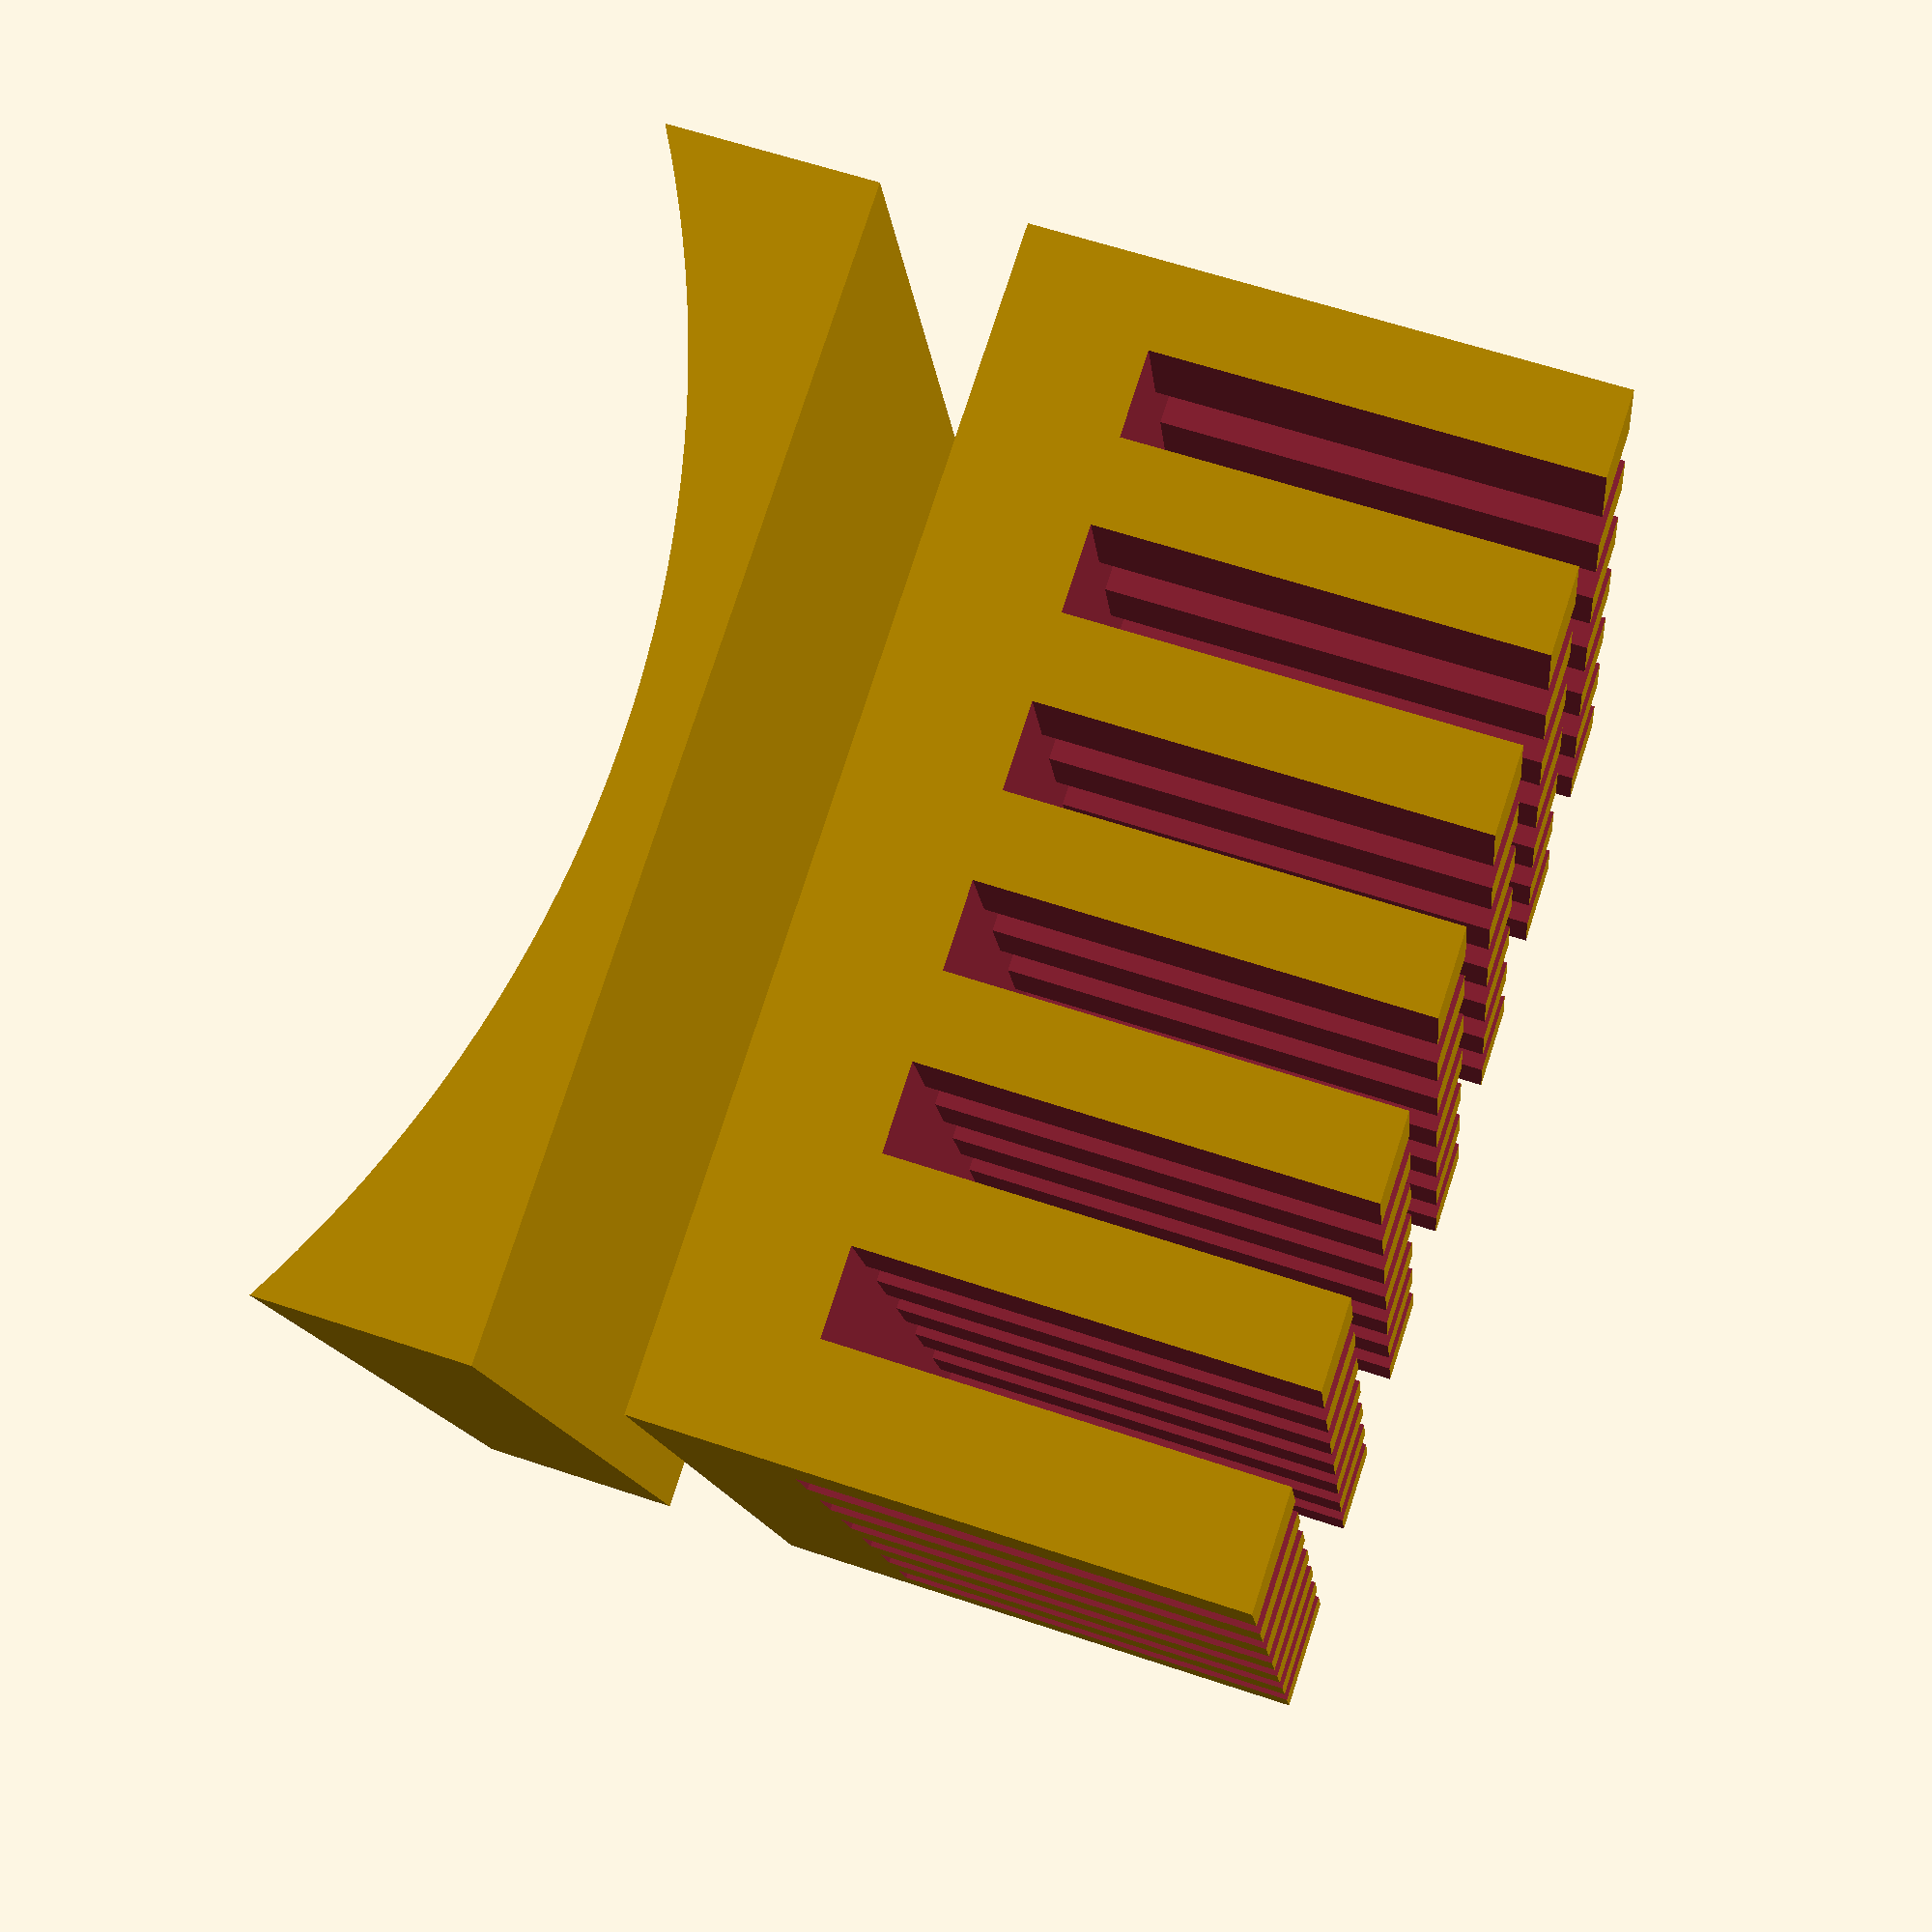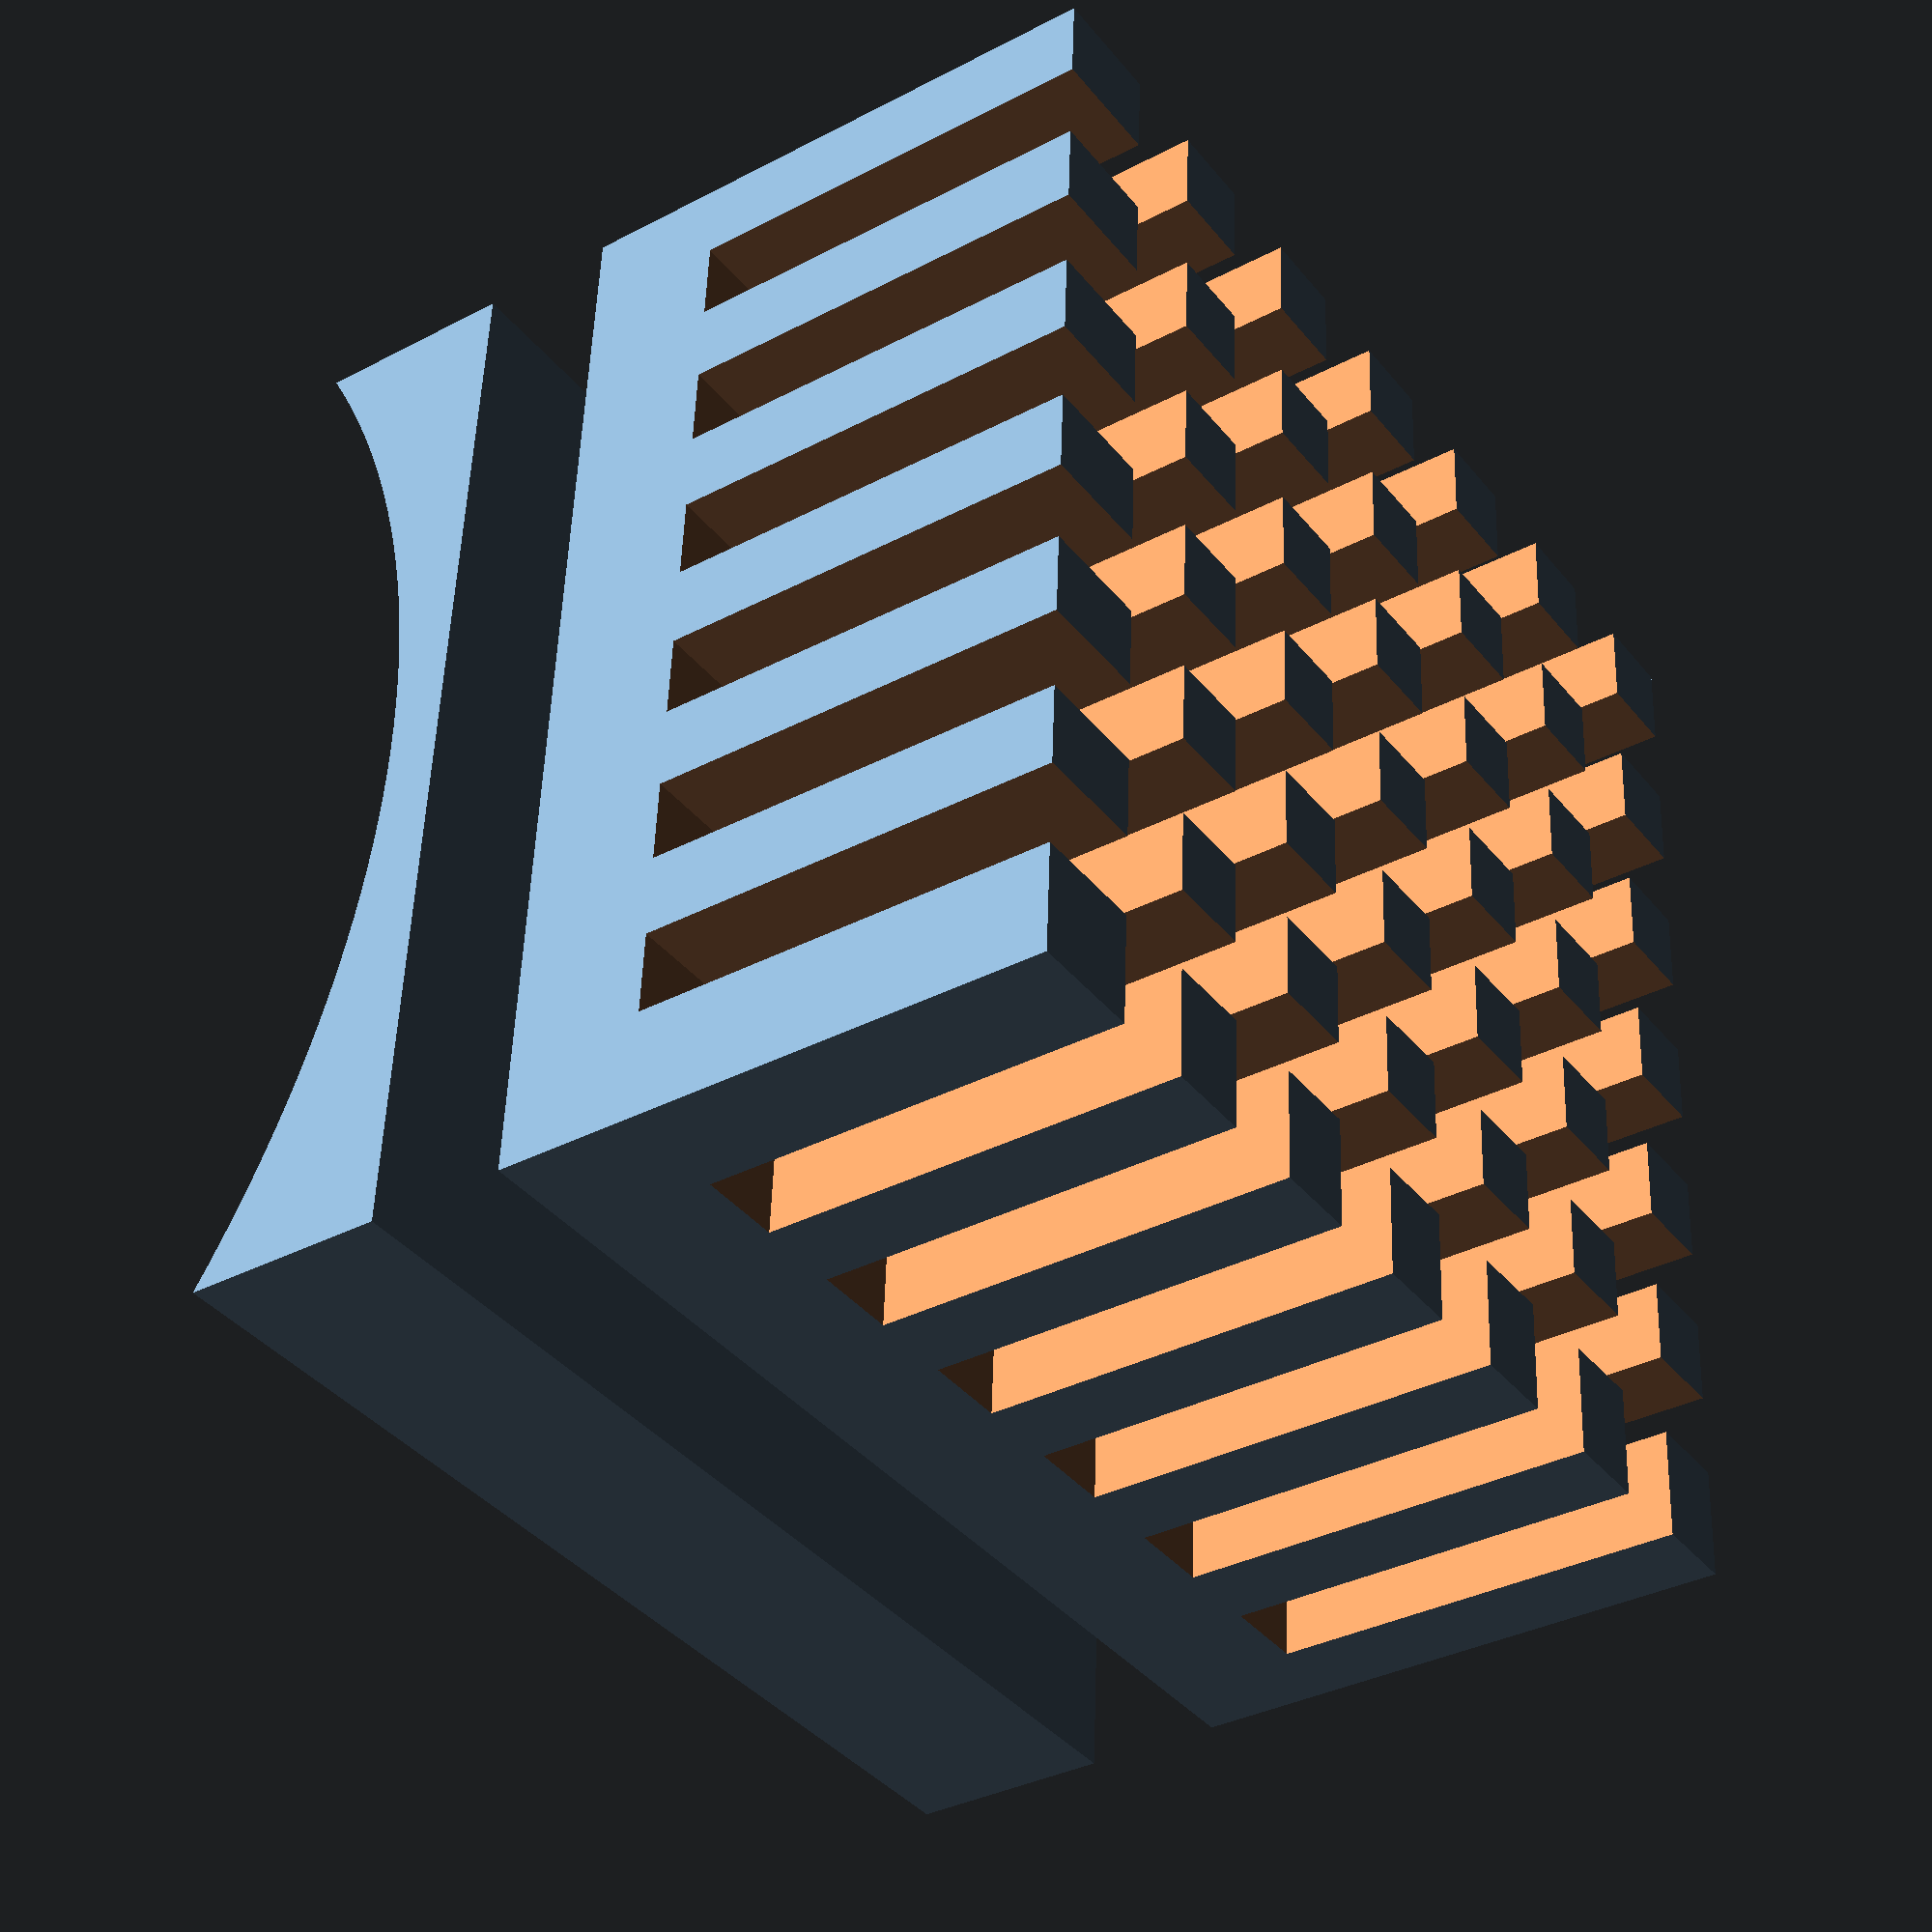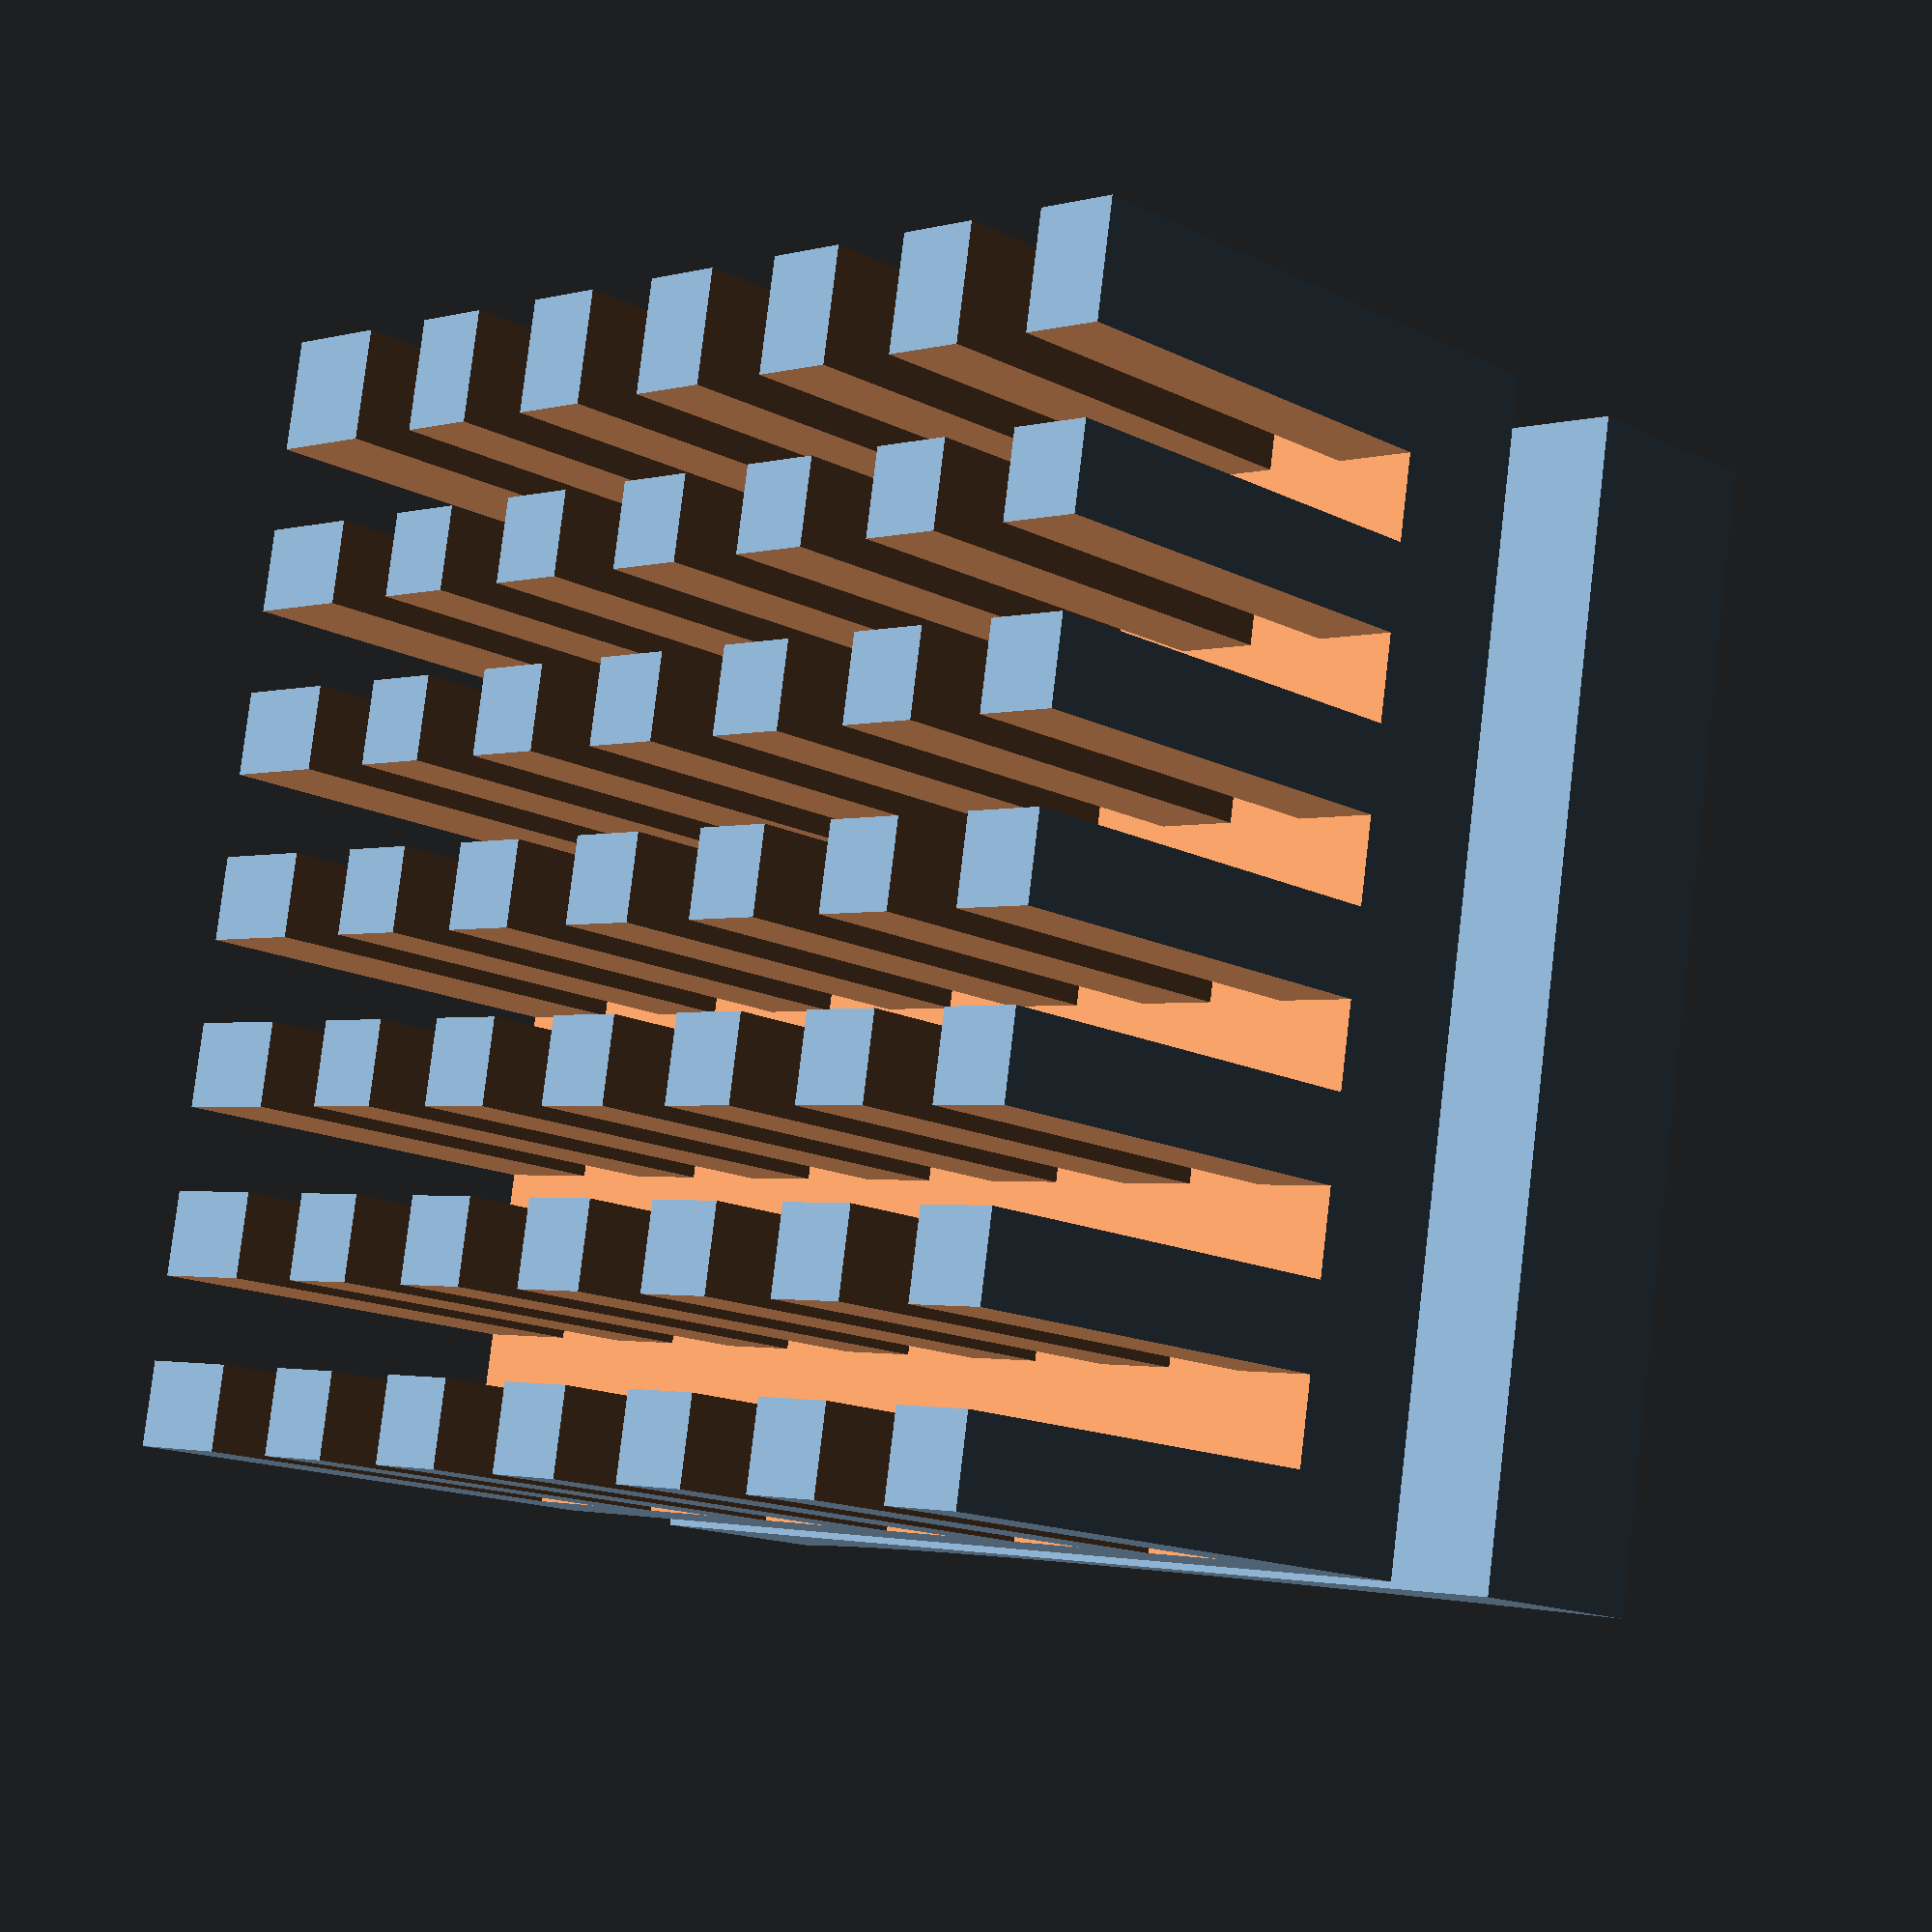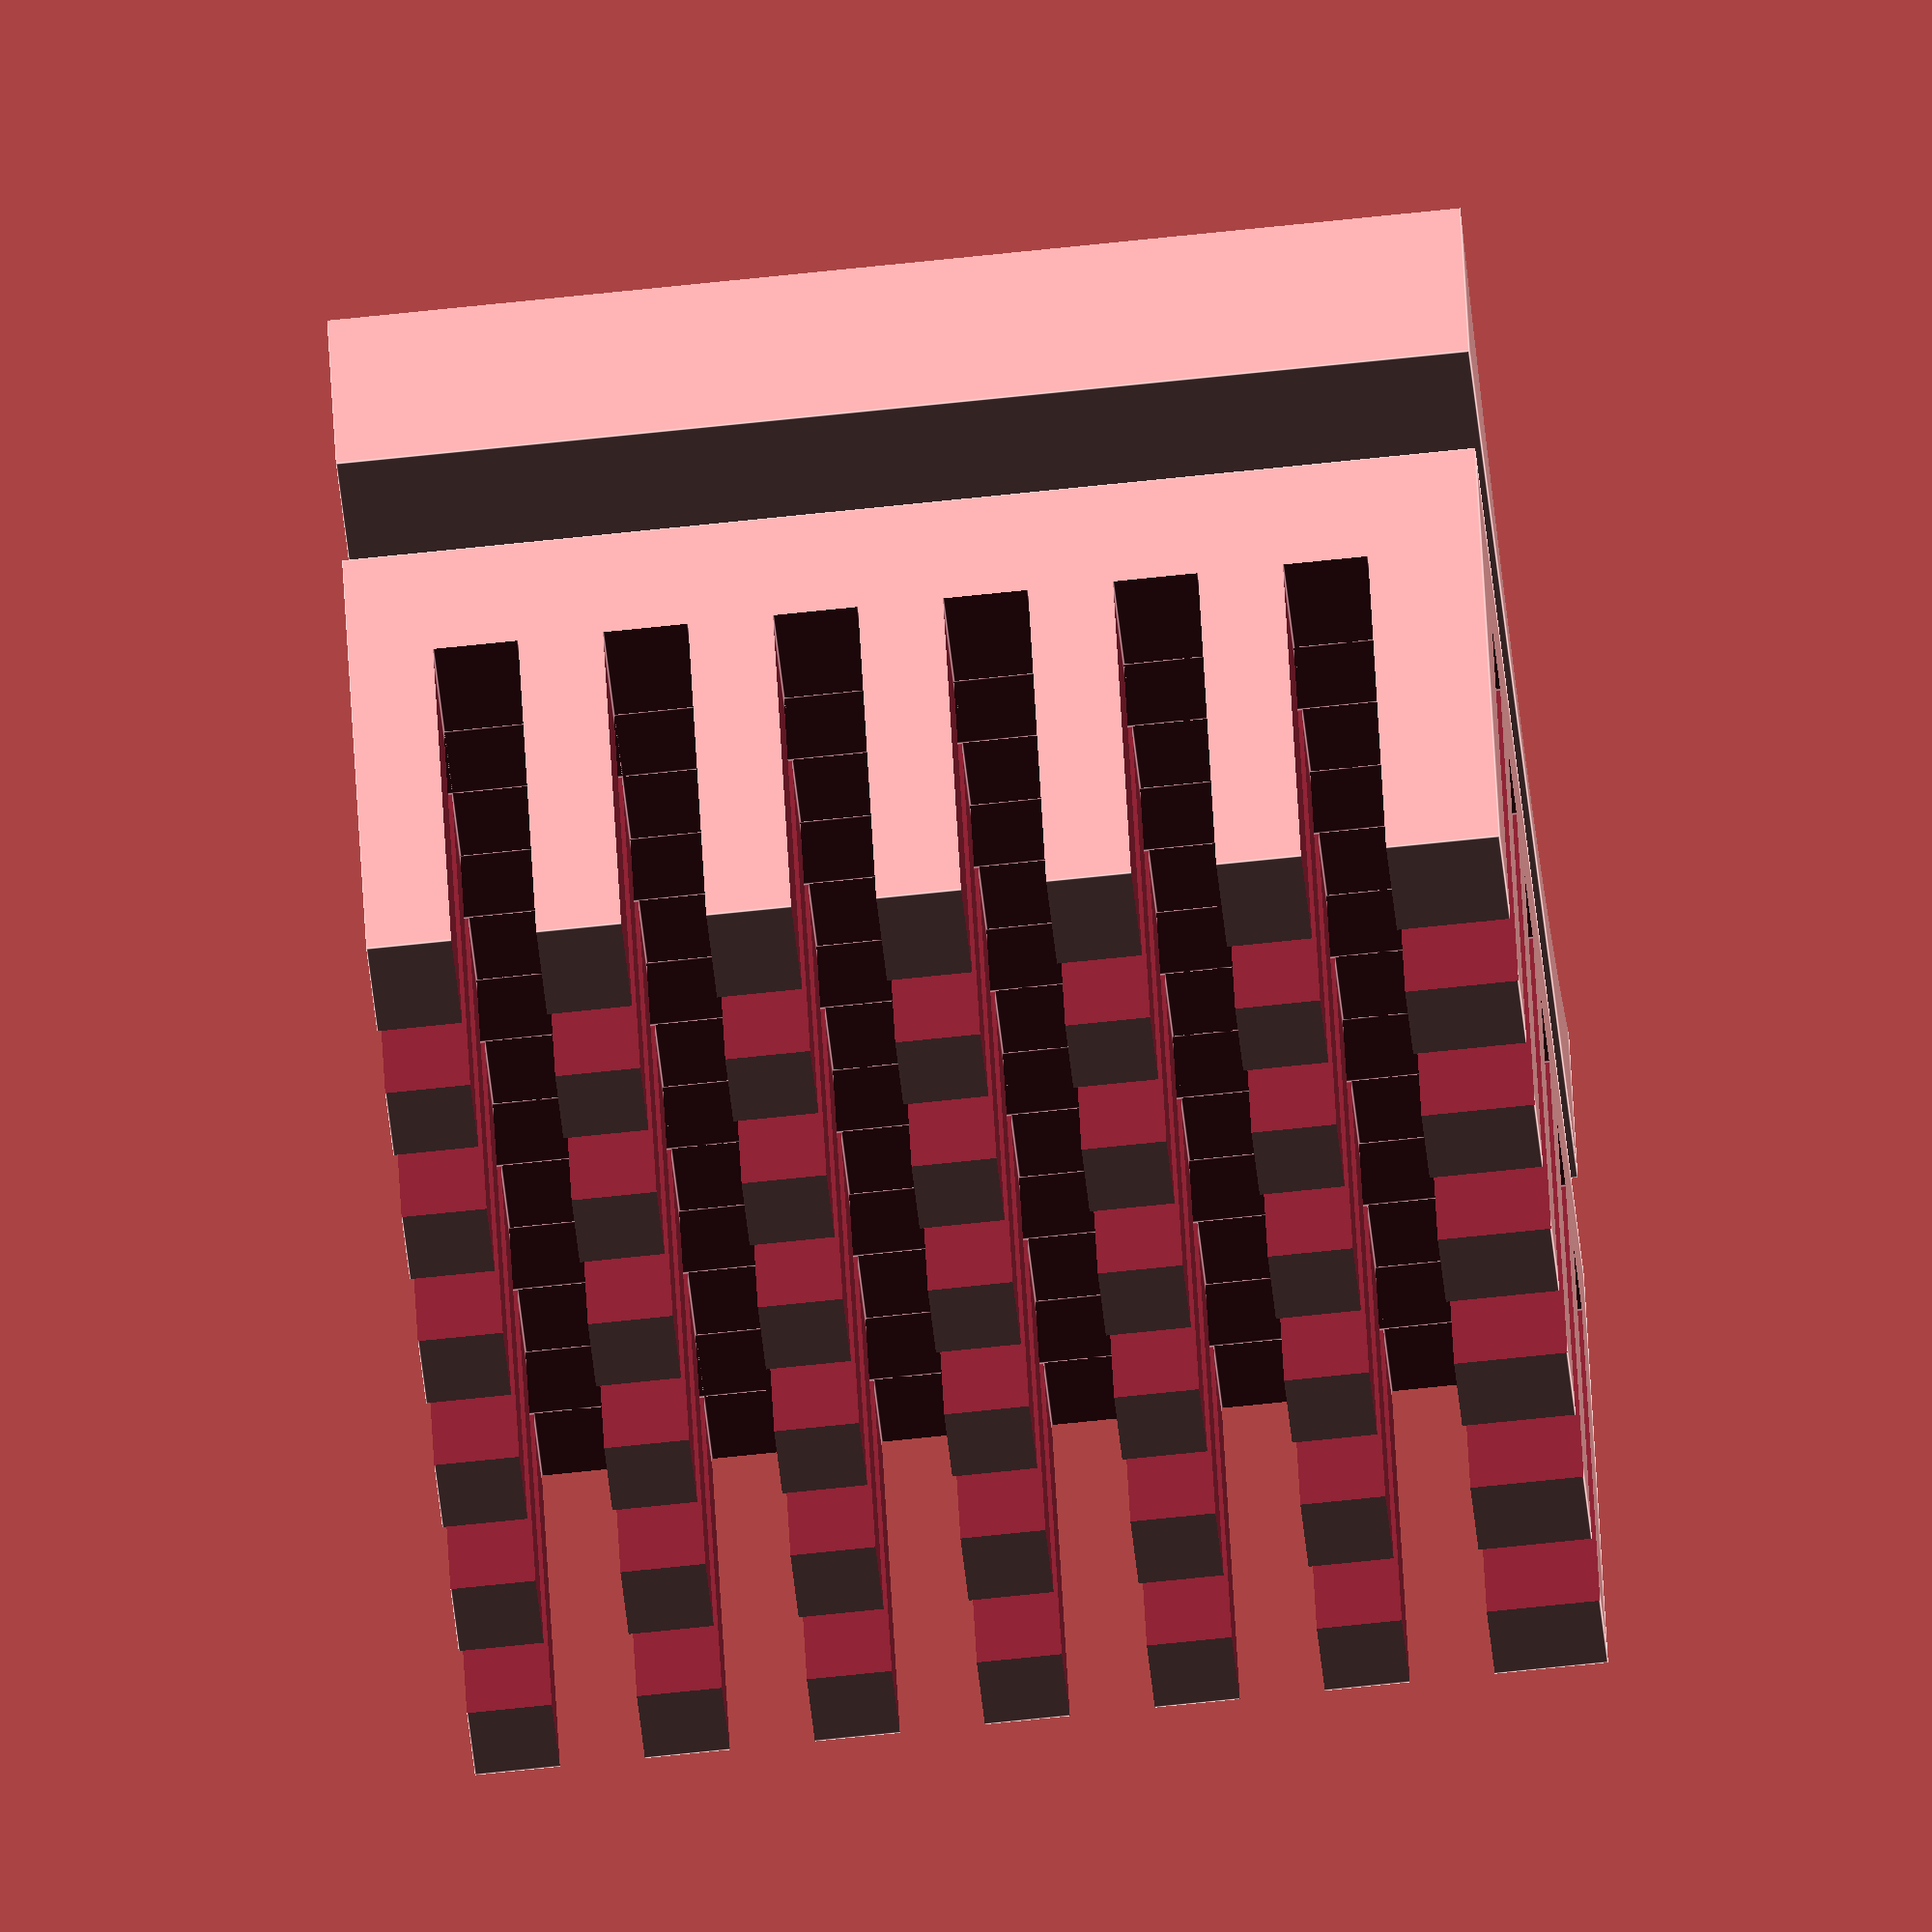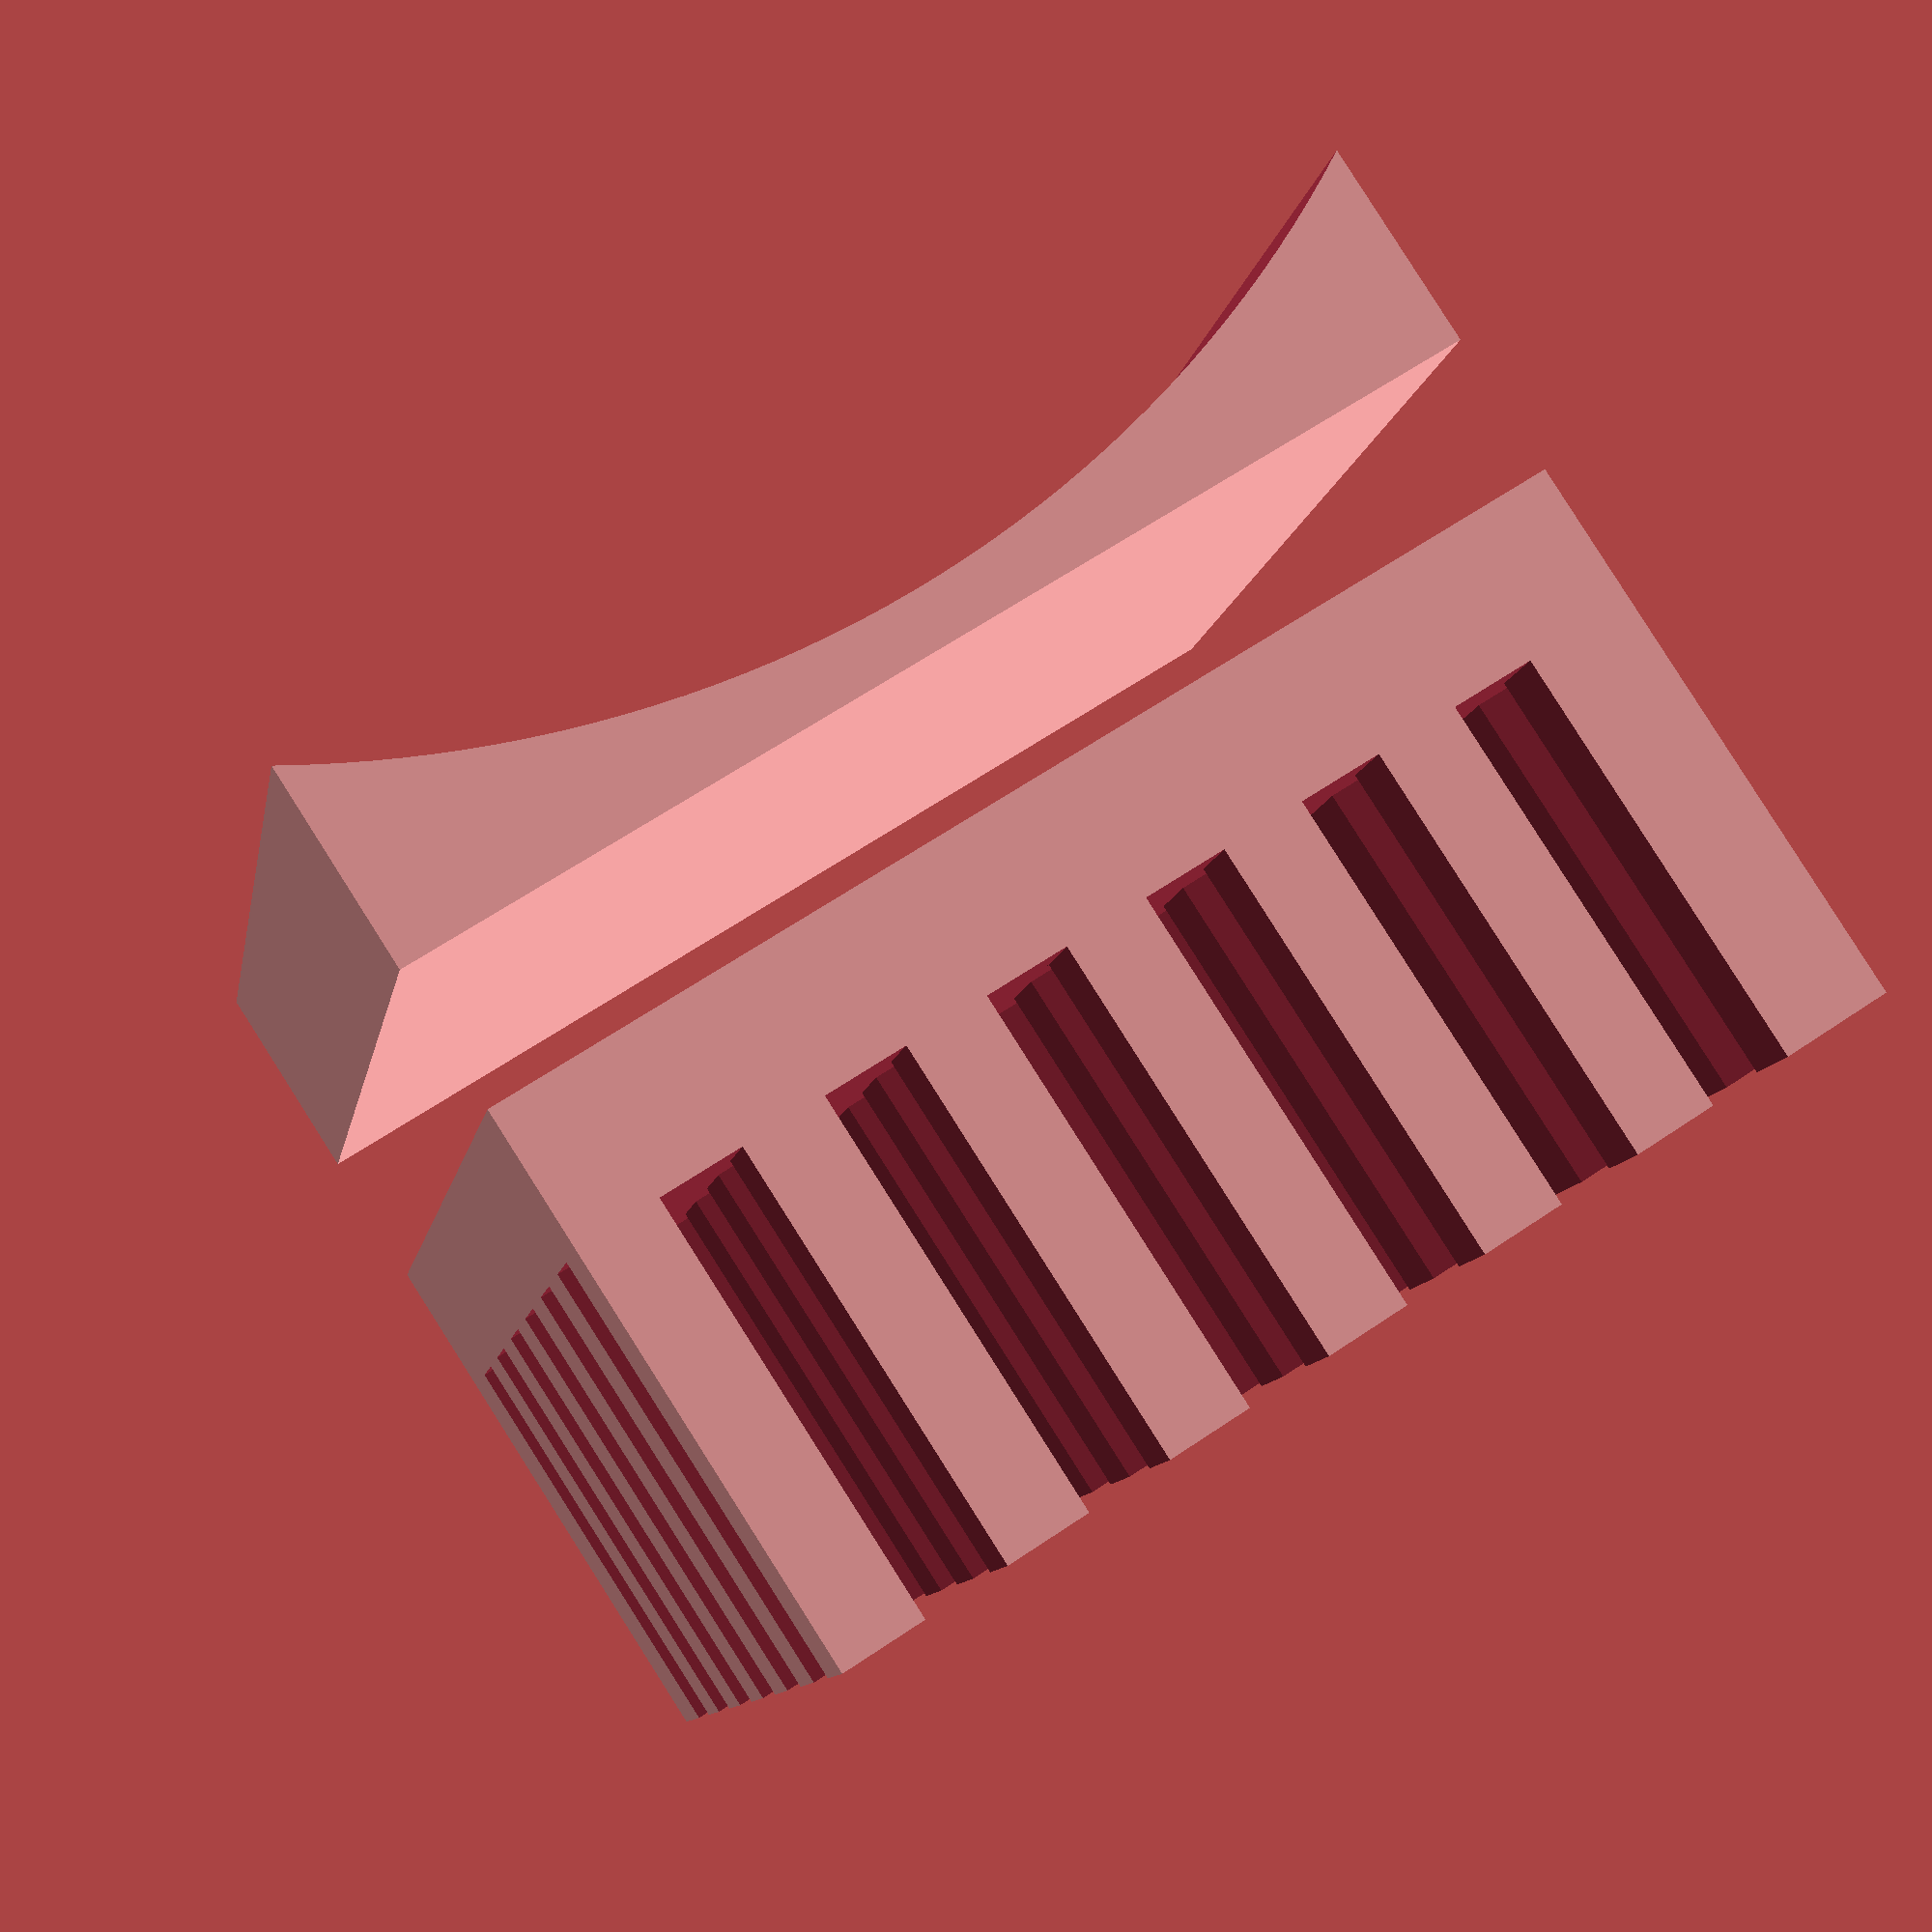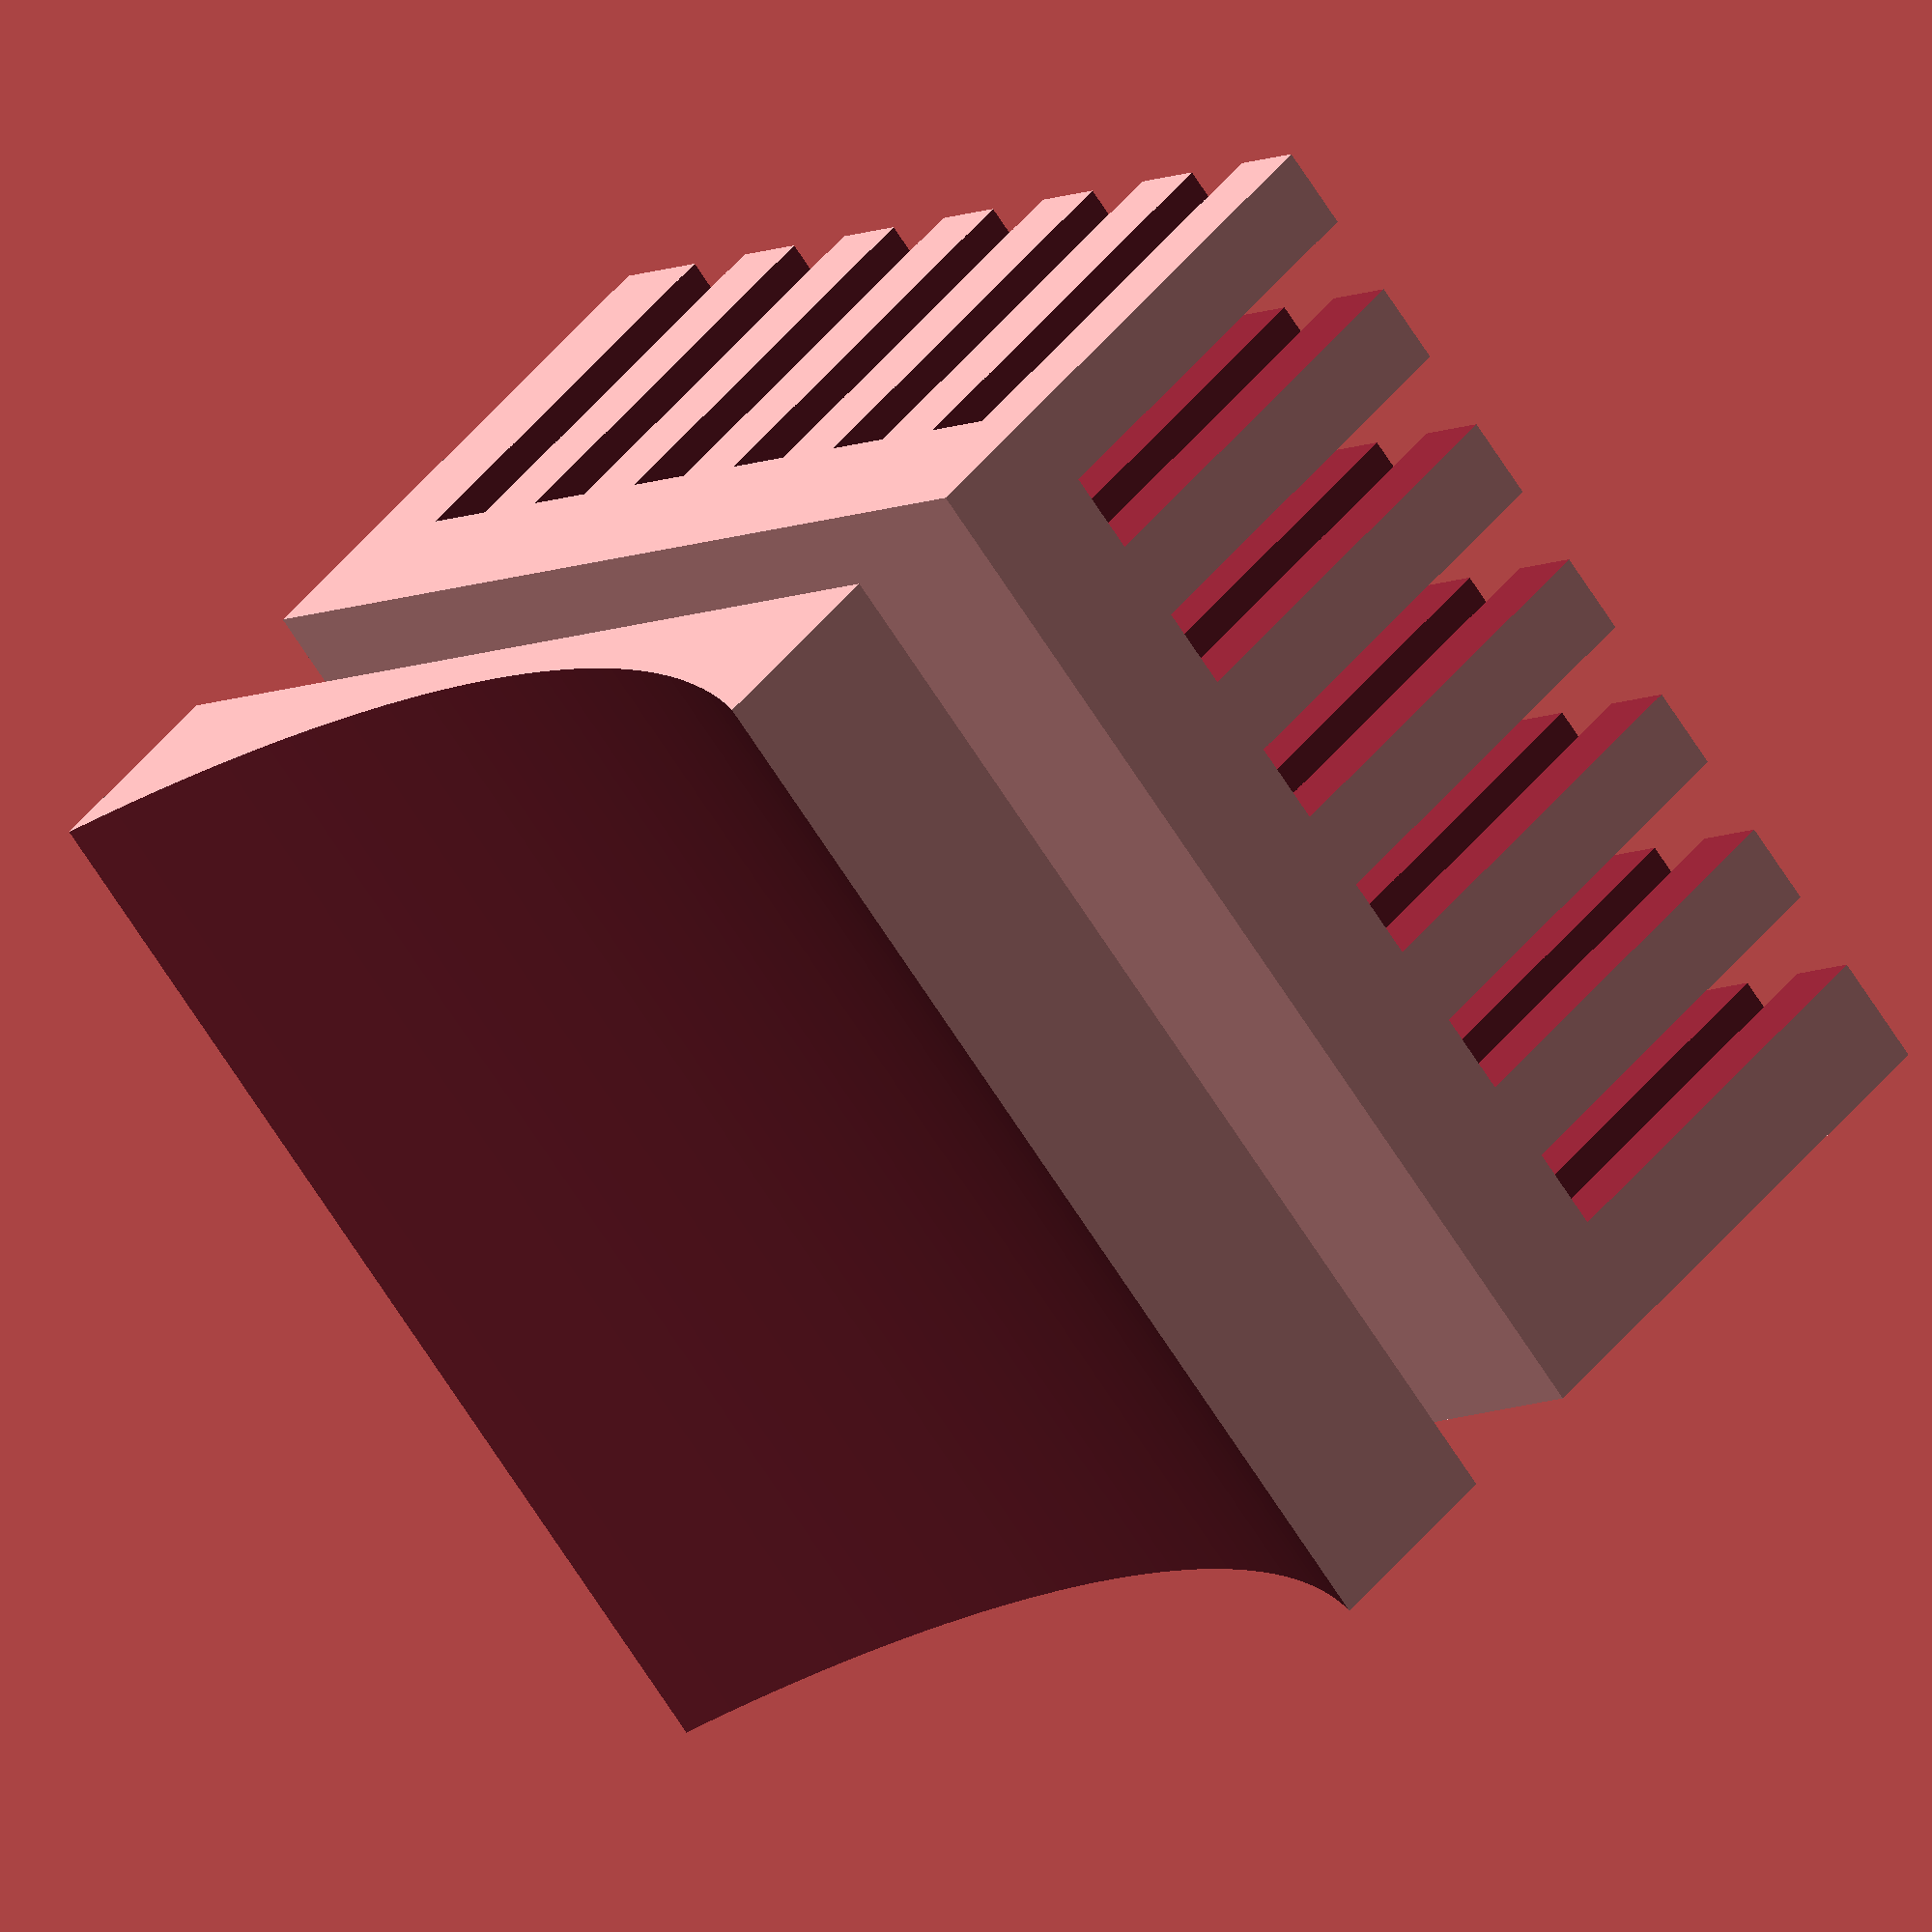
<openscad>
echo(version=version());

// Values are in millimeters

$fa=1;
$fs=1;
////////////////////////////
// Adjust these for cup
cupDiameter = 80;

TEGsize = 40; 

////////////////////////////
// Plate to connect cup to TEG
rotate([90,0,0])
difference() {
	cube(size=[TEGsize,TEGsize,10]);
	
	translate([TEGsize/2, -2.5, (cupDiameter/2)+2])
		rotate([-90,0,0])
			cylinder(h=TEGsize+5, d=cupDiameter);
}

////////////////////////////
// Cooling fins.  Might just find a CPU heatsink instead
finThick=3;
finGap=3;
module FinGrid() {
	for(i=[finGap: finGap+finThick: TEGsize-finGap]) {
		translate([-1,i,5])
			cube(size=[TEGsize+2,finThick,16]);
	}
}
translate([0,5, TEGsize])
rotate([-90,0,0])
difference() {
	cube(size=[TEGsize,TEGsize,20]);

	FinGrid();
	translate([TEGsize,0,0]) rotate([0, 0, 90]) FinGrid();
}

//  vim: set sw=4 ts=4 :

</openscad>
<views>
elev=12.5 azim=251.9 roll=185.3 proj=p view=solid
elev=219.3 azim=87.7 roll=325.2 proj=p view=wireframe
elev=98.7 azim=135.7 roll=173.2 proj=p view=wireframe
elev=70.9 azim=204.0 roll=96.0 proj=o view=edges
elev=190.9 azim=327.0 roll=189.9 proj=p view=solid
elev=250.1 azim=226.2 roll=147.2 proj=o view=solid
</views>
